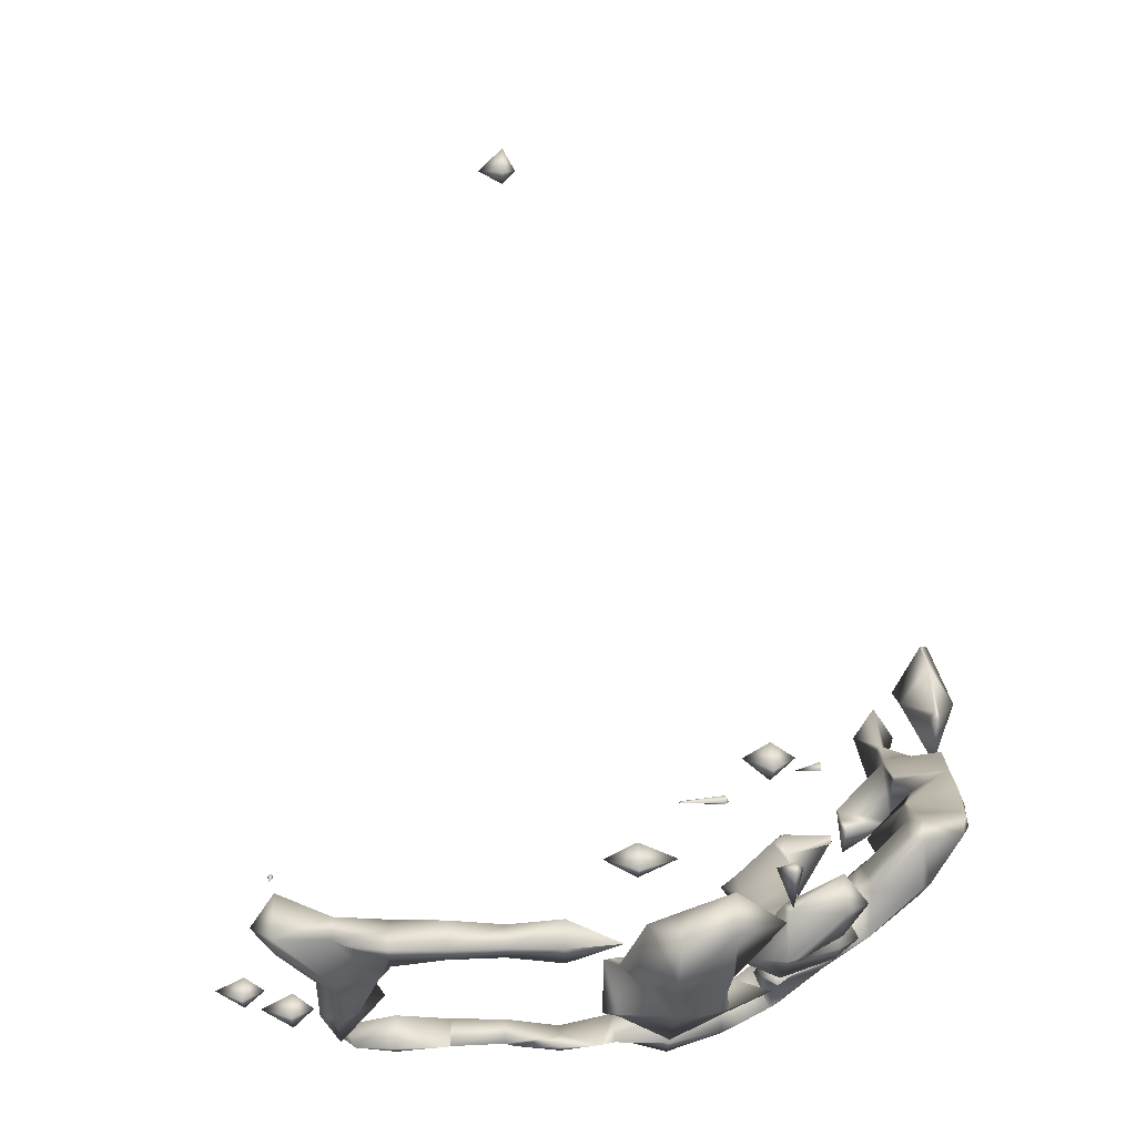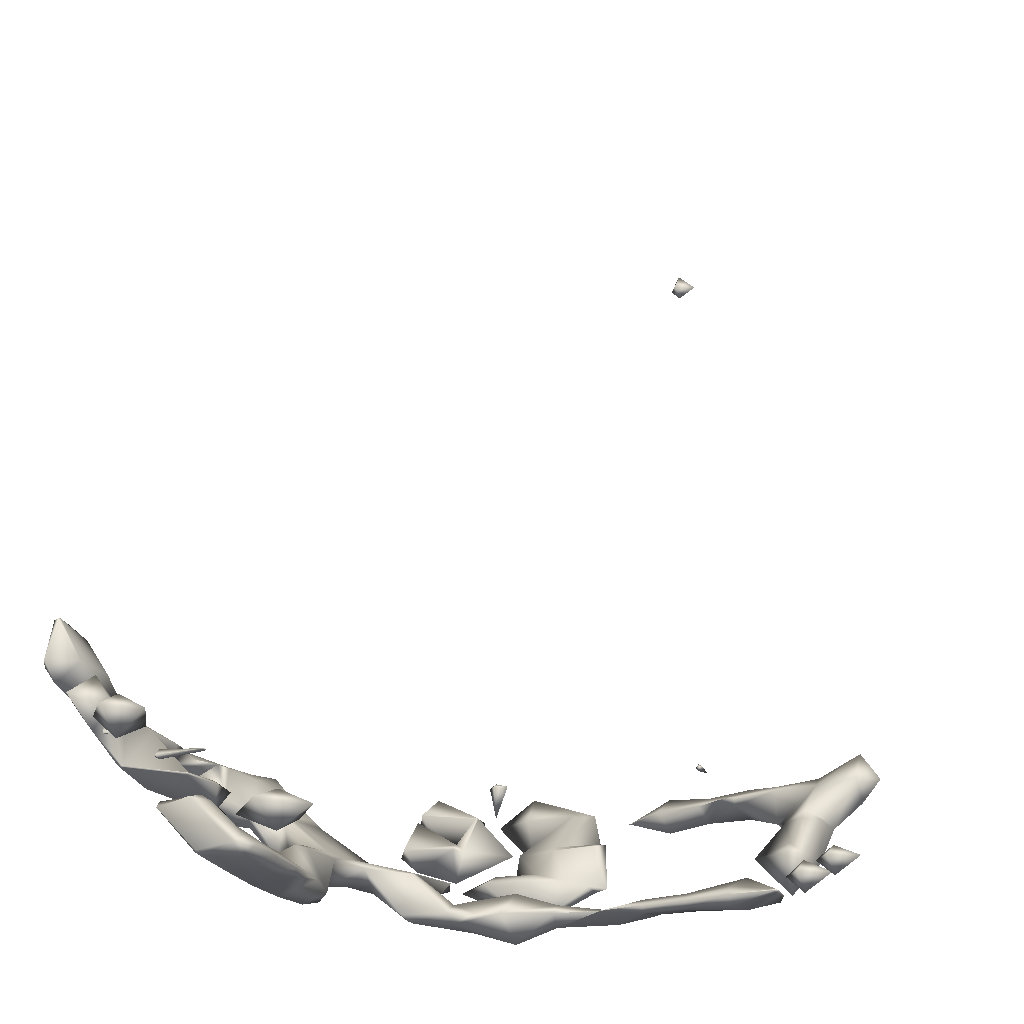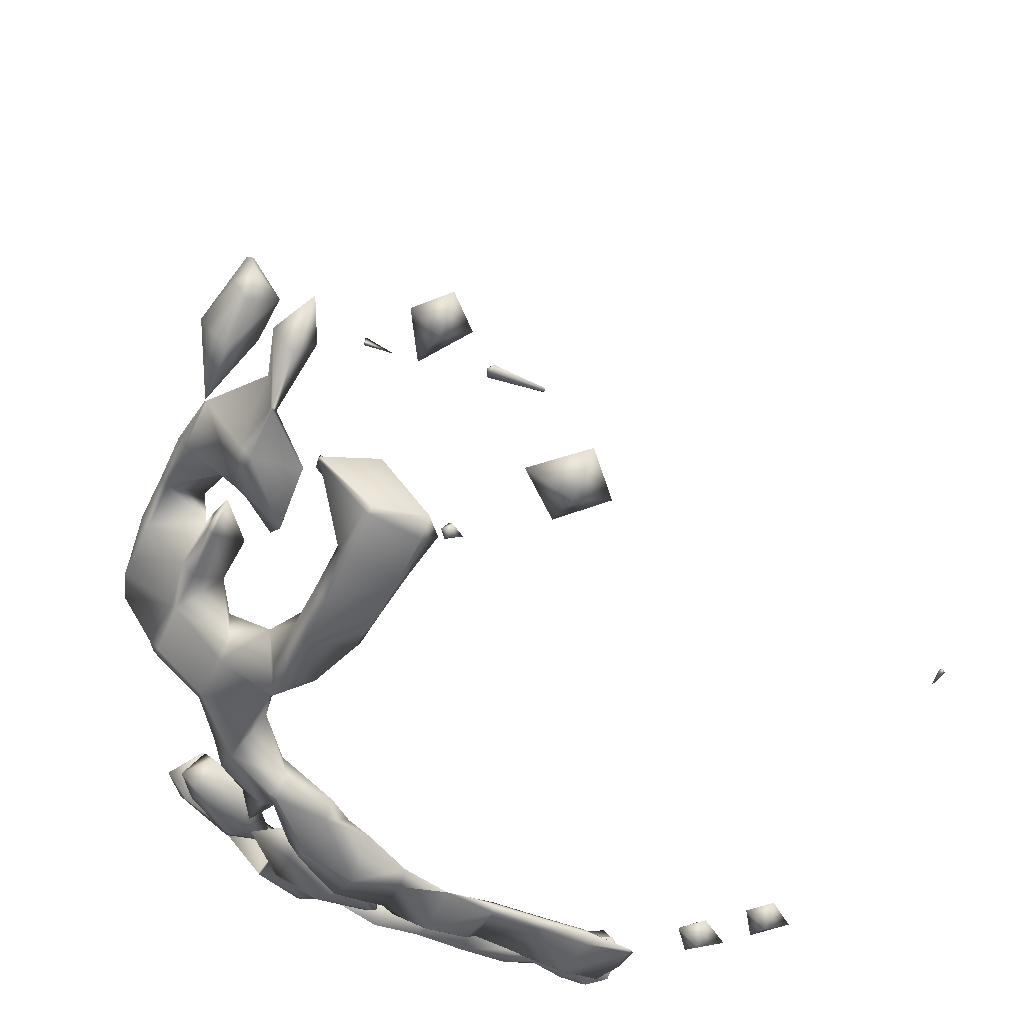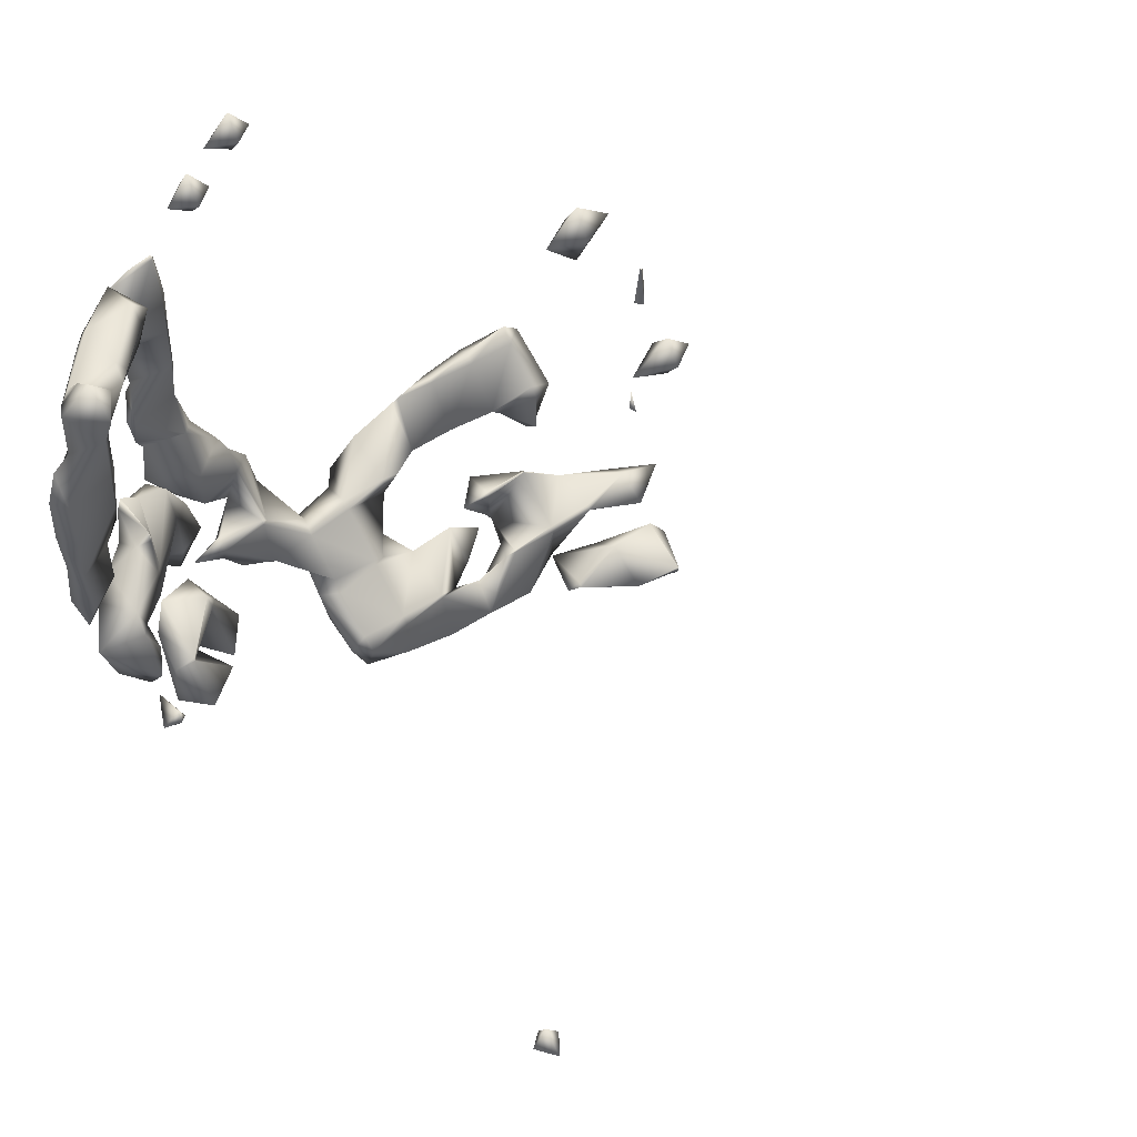
<metadata>
{"format":"obj","ext":"obj","renderer":"f3d","projection":"perspective","resolution":1024,"background":"white","views":[{"elev":12.0,"azim":-91.7,"up":"+Z"},{"elev":-22.2,"azim":116.3,"up":"+Z"},{"elev":-53.4,"azim":65.5,"up":"+Z"},{"elev":54.3,"azim":-37.6,"up":"+Y"}]}
</metadata>
<code>
v 16 23 47
v 16 22.84 47
v 16 23 47
v 16 23 47
v 15.76 24 47
v 16 24 46.66
v 16 24 47.46
v 15.83 25 47
v 16 25 46.78
v 16 25 47.37
v 15.76 26 47
v 16 26 46.75
v 16 26 47.45
v 15.79 27 47
v 16 27 46.78
v 16 27 47.32
v 16 27.71 47
v 16.63 20 48
v 17 19.84 48
v 17 20 47.26
v 17 20 48.09
v 16.36 21 47
v 17 20.1 47
v 17 21 46.03
v 17 20.3 48
v 17 21 47.57
v 16.7 22 46
v 17 21.04 46
v 17 22 45.71
v 16.07 22 47
v 17 22 47.21
v 17 22.74 46
v 16.02 23 47
v 17 22.55 47
v 16.71 24 47
v 16.71 25 47
v 16.74 25 60
v 17 24.79 60
v 17 25 59.79
v 17 25 60.37
v 17 25.58 47
v 17 26 46.83
v 17 26 47.06
v 17 25.4 60
v 17 27 46.27
v 17 27 47.13
v 16.82 28 46
v 17 27.24 46
v 17 28 45.82
v 16.35 28 47
v 17 28 47.19
v 17 28.31 46
v 16.37 29 47
v 17 29 46.51
v 17 29 47.63
v 17 29.44 47
v 17.49 19 47
v 18 18.55 47
v 18 19 46.4
v 18 19 47.56
v 17.78 20 46
v 18 19.69 46
v 18 20 45.83
v 17.56 20 47
v 17.13 20 48
v 18 20 47.04
v 18 20.93 46
v 17.35 21 47
v 18 20.05 47
v 17.79 22 45
v 18 21.18 45
v 18 22 44.79
v 18 21.11 46
v 17.16 22 47
v 18 22 46.1
v 17.91 23 45
v 18 23 44.94
v 17.69 23 46
v 18 23 46.04
v 18 23.28 45
v 18 23.26 46
v 17.26 25 60
v 17.05 26 47
v 17.15 27 47
v 17.79 28 45
v 18 27.64 45
v 18 28 44.79
v 18 27.55 46
v 17.17 28 47
v 18 28 46.22
v 18 28.31 45
v 18 28.37 46
v 17.38 29 47
v 18.45 19 46
v 19 18.58 46
v 19 19 45.62
v 18.82 19 47
v 19 19 46.79
v 19 20 45.25
v 18.03 20 47
v 19 20 46.15
v 18.14 21 45
v 19 20.15 45
v 19 21 44.6
v 19 20.18 46
v 19 21 45.3
v 19 22 44.09
v 18.1 22 46
v 19 22 45.24
v 18.39 23 45
v 19 22.77 45
v 18.05 23 46
v 18.89 24 44
v 19 23.25 44
v 19 24 43.9
v 19 24 44.2
v 19 24.86 44
v 18.91 27 44
v 19 26.03 44
v 19 27 43.92
v 19 27 44.62
v 19 27.74 44
v 19 27.18 45
v 19 28 44.11
v 18.22 28 46
v 19 28 45.26
v 19 28.32 45
v 19 32 46
v 19 32 46
v 19 32 46
v 19 32 46
v 19 32 46
v 19.64 19 46
v 19.31 20 45
v 20 19.59 45
v 20 20 44.76
v 19.17 20 46
v 20 20 45.14
v 19.65 21 44
v 20 20.63 44
v 20 21 43.81
v 19.6 21 45
v 20 20.38 45
v 20 21 44.54
v 19.04 22 44
v 20 22 43.46
v 19.36 22 45
v 20 22 44.59
v 19.13 23 44
v 20 23 43.73
v 20 23 44.23
v 20 24 44
v 20 24 44
v 19.12 25 44
v 20 25 43.85
v 20 25 44.13
v 19.02 26 44
v 20 26 43.82
v 20 26 44.16
v 20 27 43.79
v 20 27 44.2
v 19.5 28 44
v 20 28 43.96
v 19.3 28 45
v 20 28 44.05
v 20 28.08 44
v 19 32 46
v 20.4 19 45
v 21 18.63 45
v 21 19 44.69
v 21 19 45.29
v 20.8 20 44
v 21 19.85 44
v 21 20 43.93
v 21 20 45.05
v 21 21 43.8
v 21 20.08 45
v 21 21 44.23
v 20.78 22 44
v 21 21.49 44
v 20.24 23 44
v 20 24 44
v 20.09 25 44
v 20.12 26 44
v 20.15 27 44
v 20.05 28 44
v 20.5 29 44
v 21 28.6 44
v 21 29 43.63
v 21 29 44.31
v 21 29.61 44
v 21.76 17 46
v 22 16.82 46
v 22 17 45.82
v 21.65 17 47
v 22 16.19 47
v 22 17 47.3
v 21.86 18 45
v 22 17.92 45
v 22 18 44.93
v 21.58 18 46
v 22 17.26 47
v 22 18 46.21
v 22 19 44.63
v 22 18.23 46
v 22 19 45.23
v 21.54 20 44
v 21.11 20 45
v 22 19.31 45
v 21.36 21 44
v 21.42 29 44
v 21.41 30 44
v 22 29.61 44
v 22 30 43.66
v 22 30 44.27
v 22 30.56 44
v 22.56 16 47
v 23 15.96 47
v 23 16 46.94
v 23 16 47.17
v 23 16.92 46
v 23 17 45.92
v 23 17 47.14
v 23 17.89 45
v 23 18 44.89
v 23 17.12 47
v 23 18 46.06
v 23 19 44.41
v 23 18.06 46
v 23 19 45.16
v 23 19.16 45
v 22.42 30 44
v 24 15.85 47
v 24 16 46.8
v 24 16 47.38
v 24 16.76 46
v 24 17 45.76
v 24 17 47.05
v 23.44 18 45
v 23.25 18 46
v 24 17.59 46
v 24 17.04 47
v 23.33 19 44
v 24 18.77 44
v 24 19 43.81
v 24 18.61 45
v 24 19 45.07
v 24 19.58 44
v 24 19.09 45
v 25 15.86 47
v 25 16 46.83
v 25 16 47.43
v 25 16.9 46
v 25 17 45.88
v 24.38 17 47
v 25 16.74 47
v 25 17 46.62
v 25 17.63 46
v 25 18.74 44
v 25 19 43.76
v 24.4 19 45
v 25 19 44.69
v 25 19.94 44
v 26 15.85 47
v 26 16 46.83
v 26 16 47.52
v 25.77 17 46
v 25.75 17 47
v 26 17 46.58
v 26 17 47.03
v 25.38 18 46
v 26 17.24 46
v 26 18 45.39
v 26 17.02 47
v 26 18 46.08
v 26 18.77 44
v 26 19 43.77
v 26 19 44.74
v 26 18.08 46
v 25.16 20 44
v 26 20 43.83
v 26 20 44.1
v 26 20.07 44
v 26.99 16 47
v 26.7 16 48
v 27 15.88 48
v 27 16 47.02
v 27 16 48.1
v 26.11 17 46
v 27 16.78 46
v 27 17 45.78
v 27 16.02 47
v 27 16.09 48
v 27 17 47.09
v 27 18 45.96
v 27 17.07 47
v 27 18 46.01
v 27 18.83 44
v 27 19 43.84
v 27 19 44.88
v 27 18.01 46
v 27 20 43.73
v 27 20 44.2
v 27 20.18 44
v 28 15.45 48
v 28 16 47.33
v 28 16 48.84
v 28 16.98 46
v 28 17 45.98
v 28 16.85 47
v 28 16.58 48
v 28 17 47.1
v 27.82 18 45
v 28 17.97 45
v 28 18 44.97
v 27.03 18 46
v 28 17.1 46
v 28 18 45.14
v 28 17.05 47
v 28 18.91 44
v 28 19 43.94
v 27.11 19 45
v 28 19 45.16
v 28 20 43.77
v 28 19.23 45
v 28 20 44.26
v 28 20.32 44
v 29 15.71 48
v 29 16 47.6
v 28.76 16 49
v 29 15.88 49
v 29 16 49.03
v 28.06 17 46
v 29 16.57 47
v 29 17 46.46
v 29 16.61 48
v 29 17 47.65
v 29 16.04 49
v 28.08 18 45
v 29 17.42 47
v 28.13 19 44
v 28.48 19 45
v 28.37 20 44
v 28.6 30 44
v 29 29.94 44
v 29 30 43.93
v 29 30 44.06
v 29 30.08 44
v 29.42 16 48
v 29.04 16 49
v 29.95 17 47
v 29.95 18 46
v 30 17.98 46
v 30 18 45.98
v 30 18 46.19
v 30 18.54 46
v 29.18 22 44
v 30 21.09 44
v 30 22 43.58
v 30 22 44.38
v 30 22.78 44
v 29.04 30 44
v 30.03 18 46
v 30.02 19 46
v 31 18.44 46
v 31 19 45.48
v 31 19 46.37
v 30.84 20 45
v 31 19.91 45
v 31 20 44.95
v 31 19.63 46
v 31 20 45.14
v 30.96 21 45
v 31 21 44.97
v 31 21 45.02
v 30.88 22 44
v 31 21.03 45
v 31.63 19 46
v 31.13 20 45
v 31.05 21 45
f 3 1 2
f 2 1 4
f 6 1 3
f 5 1 6
f 4 5 7
f 1 5 4
f 9 5 6
f 8 5 9
f 7 8 10
f 5 8 7
f 12 8 9
f 11 8 12
f 10 11 13
f 8 11 10
f 15 11 12
f 14 11 15
f 13 14 16
f 11 14 13
f 15 17 14
f 14 17 16
f 20 18 19
f 19 18 21
f 24 22 23
f 23 22 26
f 20 25 18
f 18 25 21
f 29 27 28
f 28 22 24
f 28 27 22
f 27 30 22
f 26 30 31
f 22 30 26
f 29 32 27
f 34 27 32
f 34 30 27
f 2 33 3
f 34 31 30
f 33 2 4
f 35 3 33
f 6 3 35
f 33 7 35
f 4 7 33
f 36 6 35
f 9 6 36
f 35 10 36
f 7 10 35
f 39 37 38
f 38 37 40
f 41 9 36
f 41 42 9
f 42 12 9
f 36 43 41
f 36 10 43
f 10 13 43
f 39 44 37
f 37 44 40
f 42 45 12
f 45 15 12
f 43 13 46
f 46 13 16
f 49 47 48
f 48 47 50
f 48 50 15
f 48 15 45
f 15 50 17
f 50 16 17
f 50 51 16
f 51 46 16
f 49 52 47
f 54 47 52
f 54 53 47
f 53 50 47
f 51 53 55
f 50 53 51
f 54 56 53
f 53 56 55
f 59 57 58
f 58 57 60
f 63 61 62
f 62 57 59
f 62 61 57
f 61 64 57
f 64 60 57
f 64 66 60
f 65 20 19
f 19 21 65
f 63 67 61
f 69 61 67
f 69 64 61
f 23 68 24
f 66 64 69
f 20 65 25
f 68 23 26
f 65 21 25
f 72 70 71
f 29 71 70
f 29 28 71
f 28 73 71
f 24 73 28
f 24 74 73
f 24 68 74
f 74 75 73
f 68 31 74
f 26 31 68
f 77 70 72
f 76 70 77
f 32 29 70
f 32 70 78
f 78 70 76
f 78 79 75
f 78 75 34
f 78 34 32
f 34 75 74
f 74 31 34
f 77 80 76
f 76 81 78
f 80 81 76
f 78 81 79
f 38 82 39
f 38 40 82
f 41 83 42
f 41 43 83
f 82 44 39
f 82 40 44
f 84 42 83
f 45 42 84
f 83 46 84
f 43 46 83
f 87 85 86
f 49 86 85
f 49 48 86
f 48 88 86
f 45 88 48
f 45 89 88
f 45 84 89
f 89 90 88
f 84 51 89
f 46 51 84
f 87 91 85
f 85 52 49
f 85 91 52
f 91 92 52
f 90 89 93
f 90 93 52
f 90 52 92
f 54 52 93
f 89 55 93
f 51 55 89
f 93 56 54
f 93 55 56
f 96 94 95
f 98 95 94
f 97 59 58
f 58 60 97
f 94 63 62
f 94 96 63
f 96 99 63
f 97 100 62
f 97 62 59
f 100 101 62
f 94 62 98
f 101 98 62
f 97 66 100
f 60 66 97
f 104 102 103
f 99 67 63
f 99 105 67
f 106 103 102
f 100 105 101
f 100 69 105
f 69 67 105
f 100 66 69
f 102 72 71
f 102 104 72
f 104 107 72
f 102 71 73
f 102 73 109
f 102 109 106
f 108 109 73
f 73 75 108
f 110 107 111
f 110 77 107
f 77 72 107
f 111 109 108
f 111 108 110
f 110 108 112
f 108 79 112
f 75 79 108
f 115 113 114
f 114 113 116
f 77 110 80
f 112 80 110
f 81 80 112
f 112 79 81
f 115 117 113
f 113 117 116
f 120 118 119
f 119 118 121
f 120 122 118
f 123 87 86
f 123 124 87
f 122 121 118
f 126 88 125
f 126 123 88
f 123 86 88
f 88 90 125
f 124 91 87
f 127 91 124
f 125 127 126
f 125 92 127
f 92 91 127
f 125 90 92
f 130 128 129
f 129 128 131
f 130 132 128
f 128 132 131
f 95 133 96
f 95 98 133
f 136 134 135
f 137 96 133
f 137 99 96
f 134 138 135
f 133 101 137
f 98 101 133
f 141 139 140
f 136 143 134
f 144 140 139
f 103 142 104
f 138 134 143
f 99 137 105
f 142 103 106
f 137 101 105
f 146 139 141
f 145 139 146
f 142 107 104
f 142 147 107
f 139 145 144
f 145 148 144
f 142 109 147
f 106 109 142
f 150 145 146
f 149 145 150
f 148 149 151
f 148 145 149
f 107 147 111
f 147 109 111
f 149 115 114
f 149 150 115
f 150 152 115
f 114 151 149
f 114 116 151
f 116 153 151
f 117 155 154
f 117 115 155
f 115 152 155
f 154 116 117
f 154 156 116
f 156 153 116
f 158 154 155
f 157 154 158
f 156 157 159
f 154 157 156
f 157 120 119
f 157 158 120
f 158 160 120
f 119 159 157
f 119 121 159
f 121 161 159
f 122 163 162
f 122 120 163
f 120 160 163
f 164 124 123
f 162 165 122
f 165 121 122
f 165 161 121
f 123 126 164
f 163 166 162
f 162 166 165
f 124 164 127
f 164 126 127
f 129 167 130
f 129 131 167
f 167 132 130
f 167 131 132
f 170 168 169
f 169 168 171
f 174 172 173
f 168 136 135
f 170 136 168
f 170 172 136
f 170 173 172
f 135 171 168
f 135 138 171
f 138 175 171
f 172 141 140
f 172 174 141
f 174 176 141
f 144 178 172
f 144 172 140
f 178 177 172
f 136 172 143
f 177 143 172
f 177 138 143
f 175 138 177
f 179 176 180
f 179 146 176
f 146 141 176
f 180 148 179
f 180 178 148
f 178 144 148
f 181 146 179
f 150 146 181
f 179 151 181
f 148 151 179
f 182 150 181
f 152 150 182
f 181 153 182
f 151 153 181
f 183 152 182
f 155 152 183
f 182 156 183
f 153 156 182
f 184 155 183
f 158 155 184
f 183 159 184
f 156 159 183
f 185 158 184
f 160 158 185
f 184 161 185
f 159 161 184
f 186 160 185
f 163 160 186
f 185 165 186
f 161 165 185
f 188 189 187
f 186 166 163
f 186 165 166
f 188 187 190
f 189 191 187
f 187 191 190
f 194 192 193
f 193 195 196
f 192 195 193
f 196 195 197
f 200 198 199
f 199 192 194
f 199 198 192
f 198 201 192
f 202 201 203
f 202 195 201
f 195 192 201
f 195 202 197
f 198 170 169
f 198 200 170
f 200 204 170
f 205 201 198
f 205 198 171
f 205 171 206
f 171 198 169
f 201 205 203
f 173 207 174
f 209 170 204
f 209 207 170
f 209 208 207
f 173 170 207
f 209 175 208
f 209 206 175
f 206 171 175
f 210 174 207
f 176 174 210
f 178 208 177
f 178 210 208
f 210 207 208
f 208 175 177
f 210 180 176
f 210 178 180
f 188 211 189
f 188 190 211
f 213 214 212
f 211 191 189
f 211 190 191
f 213 212 215
f 214 216 212
f 212 216 215
f 219 217 218
f 218 217 220
f 194 221 222
f 193 221 194
f 217 219 221
f 217 221 196
f 196 221 193
f 196 220 217
f 196 197 220
f 197 223 220
f 200 224 225
f 199 224 200
f 224 199 194
f 222 224 194
f 203 227 226
f 202 203 226
f 226 197 202
f 223 197 226
f 225 228 200
f 228 204 200
f 206 230 229
f 205 206 229
f 229 203 205
f 227 203 229
f 228 209 204
f 231 209 228
f 231 206 209
f 230 206 231
f 213 232 214
f 213 215 232
f 232 216 214
f 232 215 216
f 219 233 234
f 218 233 219
f 218 235 233
f 220 235 218
f 222 236 237
f 221 236 222
f 236 221 219
f 234 236 219
f 235 220 238
f 238 220 223
f 224 239 225
f 241 222 237
f 241 239 222
f 241 240 239
f 224 222 239
f 227 240 241
f 227 241 226
f 226 241 242
f 242 223 226
f 238 223 242
f 245 243 244
f 243 246 244
f 243 225 246
f 243 228 225
f 239 246 225
f 246 230 247
f 246 240 230
f 246 239 240
f 229 230 240
f 240 227 229
f 245 248 243
f 243 231 228
f 243 248 231
f 248 249 231
f 249 230 231
f 247 230 249
f 234 250 251
f 233 250 234
f 233 252 250
f 235 252 233
f 237 253 254
f 236 253 237
f 253 236 255
f 253 255 257
f 236 234 255
f 256 255 251
f 234 251 255
f 256 238 255
f 256 252 238
f 252 235 238
f 254 241 237
f 258 241 254
f 255 258 257
f 255 242 258
f 242 241 258
f 255 238 242
f 245 259 260
f 244 259 245
f 262 246 261
f 262 259 246
f 259 244 246
f 246 247 261
f 260 248 245
f 263 248 260
f 261 263 262
f 261 249 263
f 249 248 263
f 261 247 249
f 251 264 265
f 250 264 251
f 250 266 264
f 252 266 250
f 253 267 254
f 267 253 257
f 269 268 251
f 269 251 265
f 251 268 256
f 268 252 256
f 268 270 252
f 270 266 252
f 272 273 271
f 267 258 254
f 258 267 257
f 272 271 275
f 268 269 274
f 268 274 270
f 260 276 277
f 259 276 260
f 259 278 276
f 262 278 259
f 273 279 271
f 271 279 275
f 263 281 280
f 263 260 281
f 260 277 281
f 280 262 263
f 280 282 262
f 282 278 262
f 281 283 280
f 280 283 282
f 264 284 265
f 284 264 266
f 287 285 286
f 286 285 288
f 291 289 290
f 289 292 290
f 289 265 292
f 289 269 265
f 284 292 265
f 285 287 293
f 284 266 292
f 266 294 292
f 266 270 294
f 285 293 288
f 289 273 272
f 289 291 273
f 291 295 273
f 275 297 289
f 275 289 272
f 297 296 289
f 269 289 274
f 296 274 289
f 296 270 274
f 294 270 296
f 277 298 299
f 276 298 277
f 276 300 298
f 278 300 276
f 295 279 273
f 301 279 295
f 301 275 279
f 297 275 301
f 299 302 277
f 302 281 277
f 300 278 303
f 303 278 282
f 302 283 281
f 304 283 302
f 304 282 283
f 303 282 304
f 287 305 306
f 286 305 287
f 286 307 305
f 288 307 286
f 291 308 309
f 290 308 291
f 308 290 310
f 290 292 310
f 306 311 287
f 287 311 293
f 312 310 292
f 312 292 294
f 311 288 293
f 307 288 311
f 315 313 314
f 314 313 318
f 309 317 295
f 309 295 291
f 295 317 316
f 297 316 317
f 297 317 296
f 296 317 319
f 319 294 296
f 312 294 319
f 299 320 321
f 298 320 299
f 315 322 313
f 315 298 322
f 315 320 298
f 300 322 298
f 318 322 323
f 318 313 322
f 295 316 301
f 316 297 301
f 321 324 299
f 324 302 299
f 325 322 300
f 325 300 326
f 326 300 303
f 322 325 323
f 324 304 302
f 327 304 324
f 327 303 304
f 326 303 327
f 306 328 329
f 305 328 306
f 330 305 307
f 330 331 305
f 331 328 305
f 331 330 332
f 308 333 309
f 333 334 335
f 333 308 334
f 308 310 334
f 329 336 306
f 306 336 311
f 337 334 310
f 337 310 312
f 307 338 330
f 307 311 338
f 311 336 338
f 330 338 332
f 314 339 315
f 309 333 317
f 314 318 339
f 335 317 333
f 335 340 317
f 340 319 317
f 340 312 319
f 337 312 340
f 320 341 321
f 315 341 320
f 315 339 341
f 339 342 341
f 339 323 342
f 318 323 339
f 343 321 341
f 324 321 343
f 326 342 325
f 326 343 342
f 343 341 342
f 342 323 325
f 343 327 324
f 343 326 327
f 346 344 345
f 345 344 347
f 346 348 344
f 344 348 347
f 328 349 329
f 331 349 328
f 350 349 331
f 331 332 350
f 334 351 335
f 329 349 336
f 334 337 351
f 350 336 349
f 338 336 350
f 350 332 338
f 354 352 353
f 353 352 355
f 335 351 340
f 351 337 340
f 354 356 352
f 352 356 355
f 359 357 358
f 358 357 360
f 359 361 357
f 357 361 360
f 345 362 346
f 345 347 362
f 362 348 346
f 362 347 348
f 353 363 354
f 353 355 363
f 365 366 364
f 363 356 354
f 363 355 356
f 365 364 367
f 370 368 369
f 369 368 372
f 366 371 364
f 364 371 367
f 374 368 370
f 373 368 374
f 372 373 375
f 368 373 372
f 358 376 359
f 374 377 373
f 376 358 360
f 373 377 375
f 376 361 359
f 376 360 361
f 365 378 366
f 365 367 378
f 369 379 370
f 366 378 371
f 369 372 379
f 378 367 371
f 380 370 379
f 374 370 380
f 379 375 380
f 372 375 379
f 380 377 374
f 380 375 377

</code>
